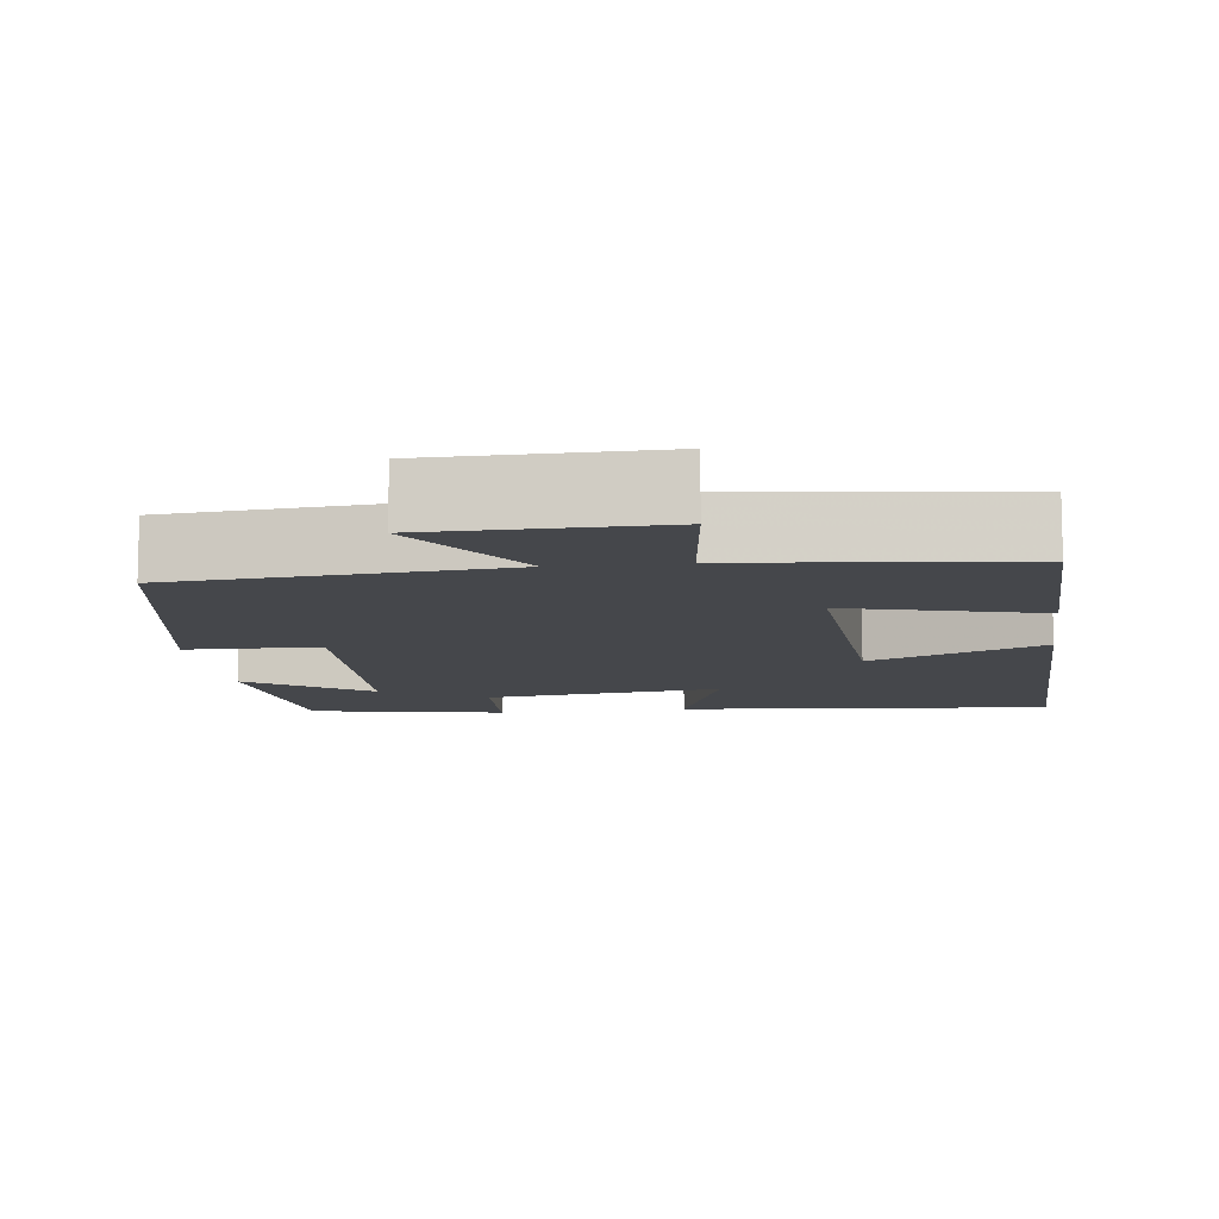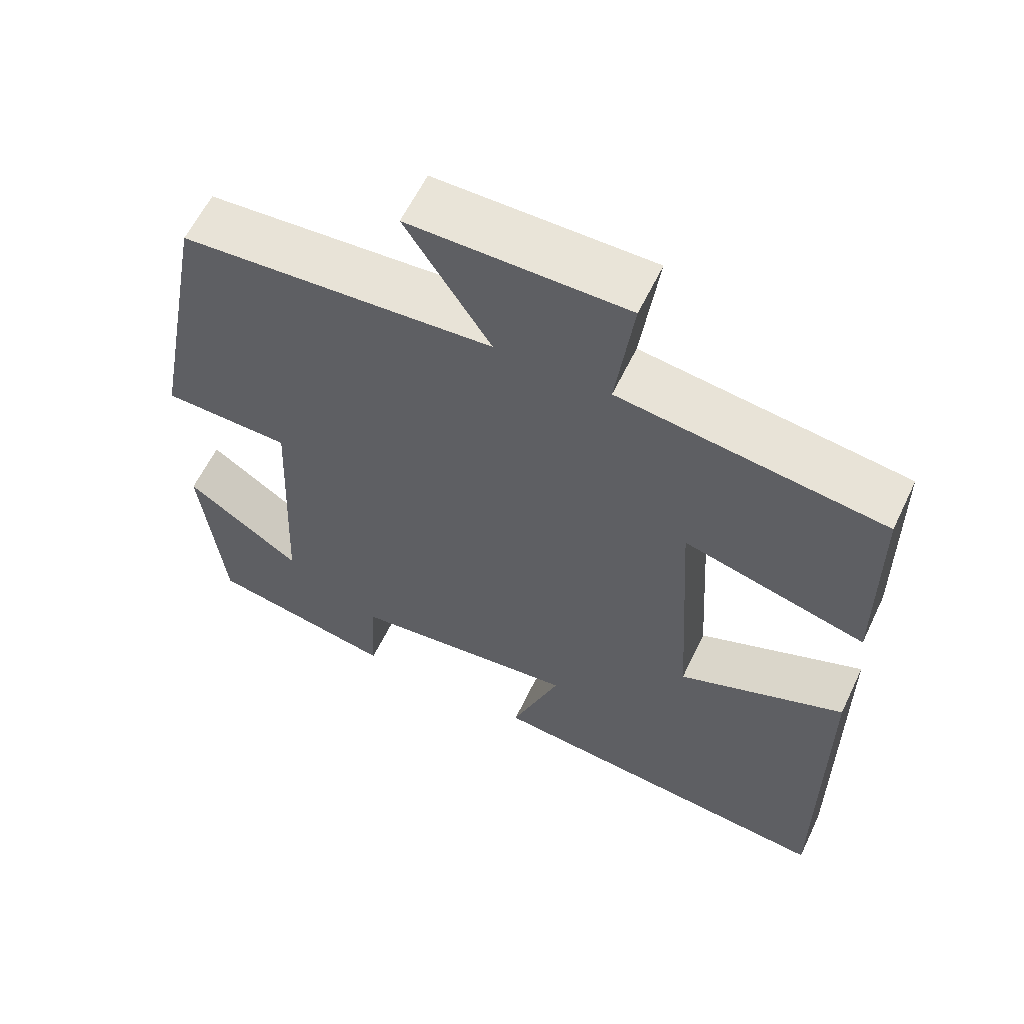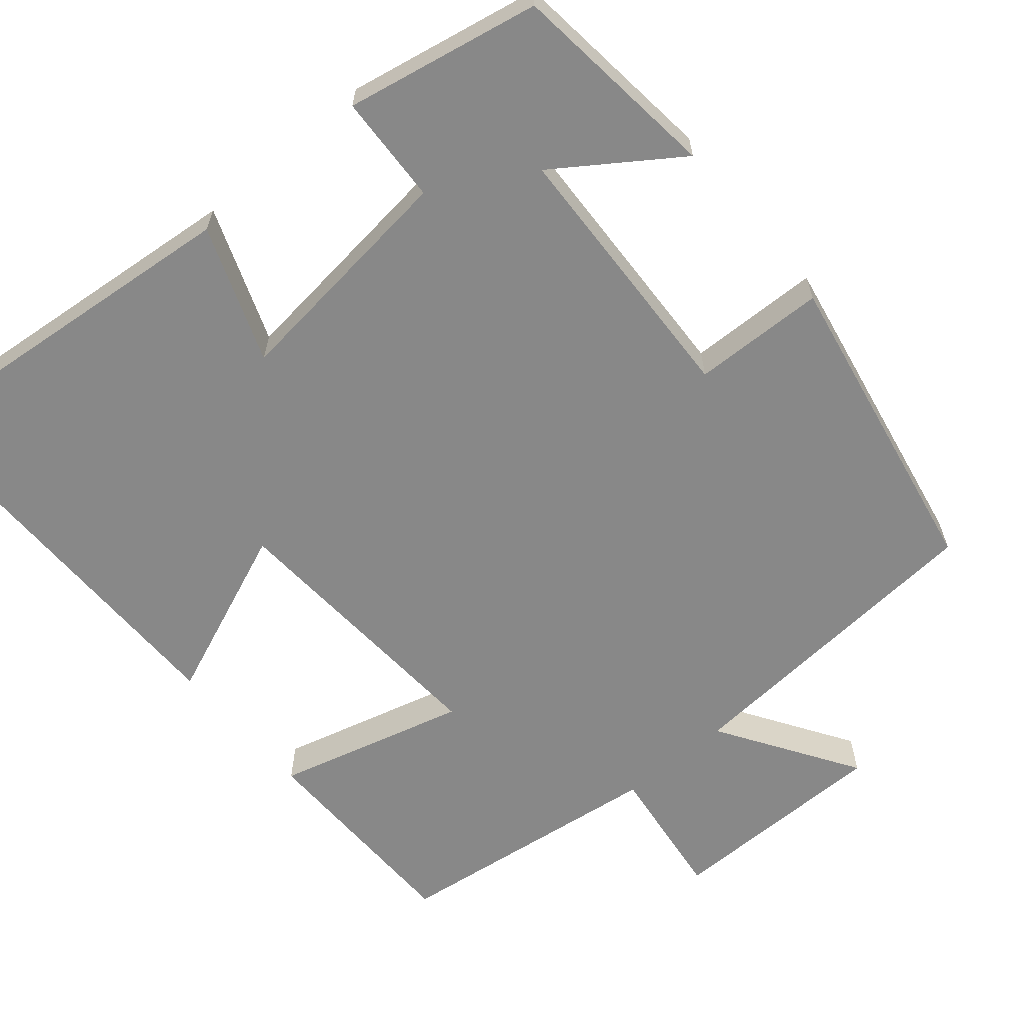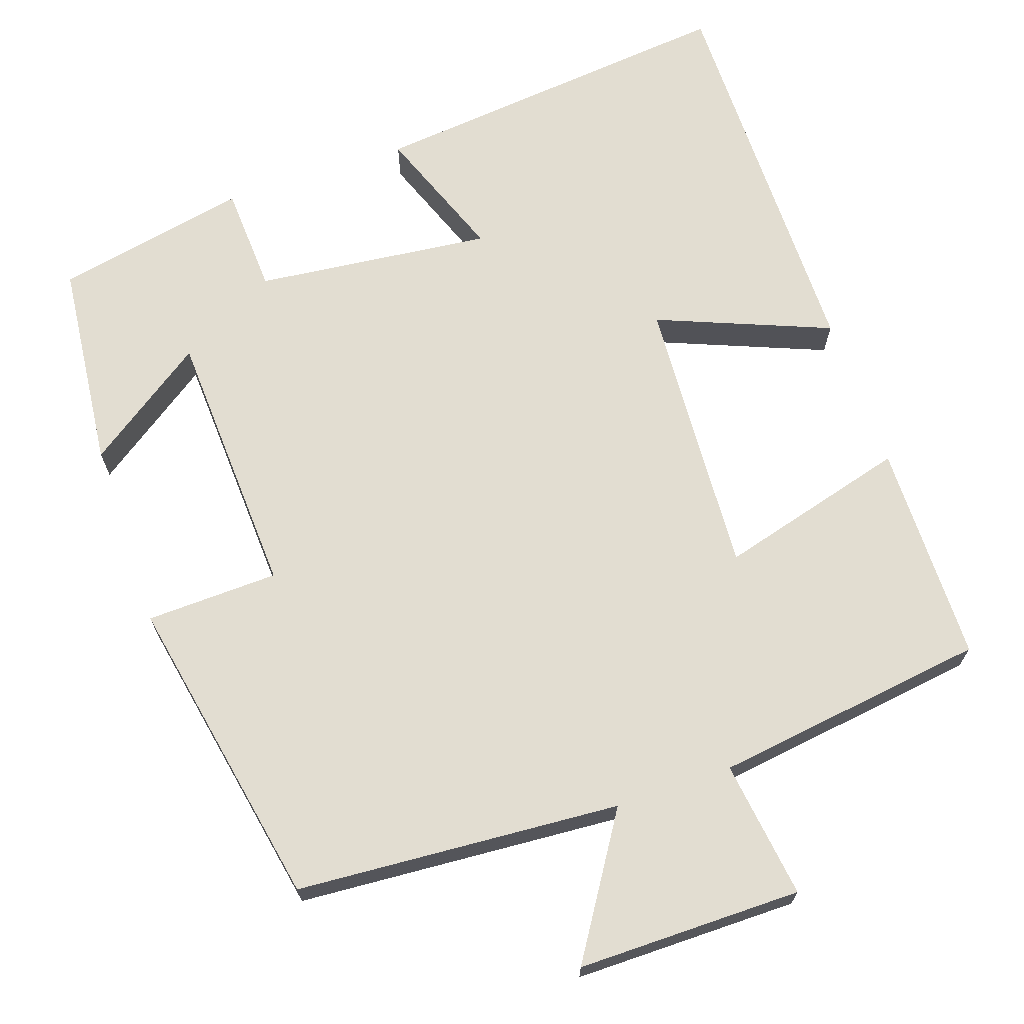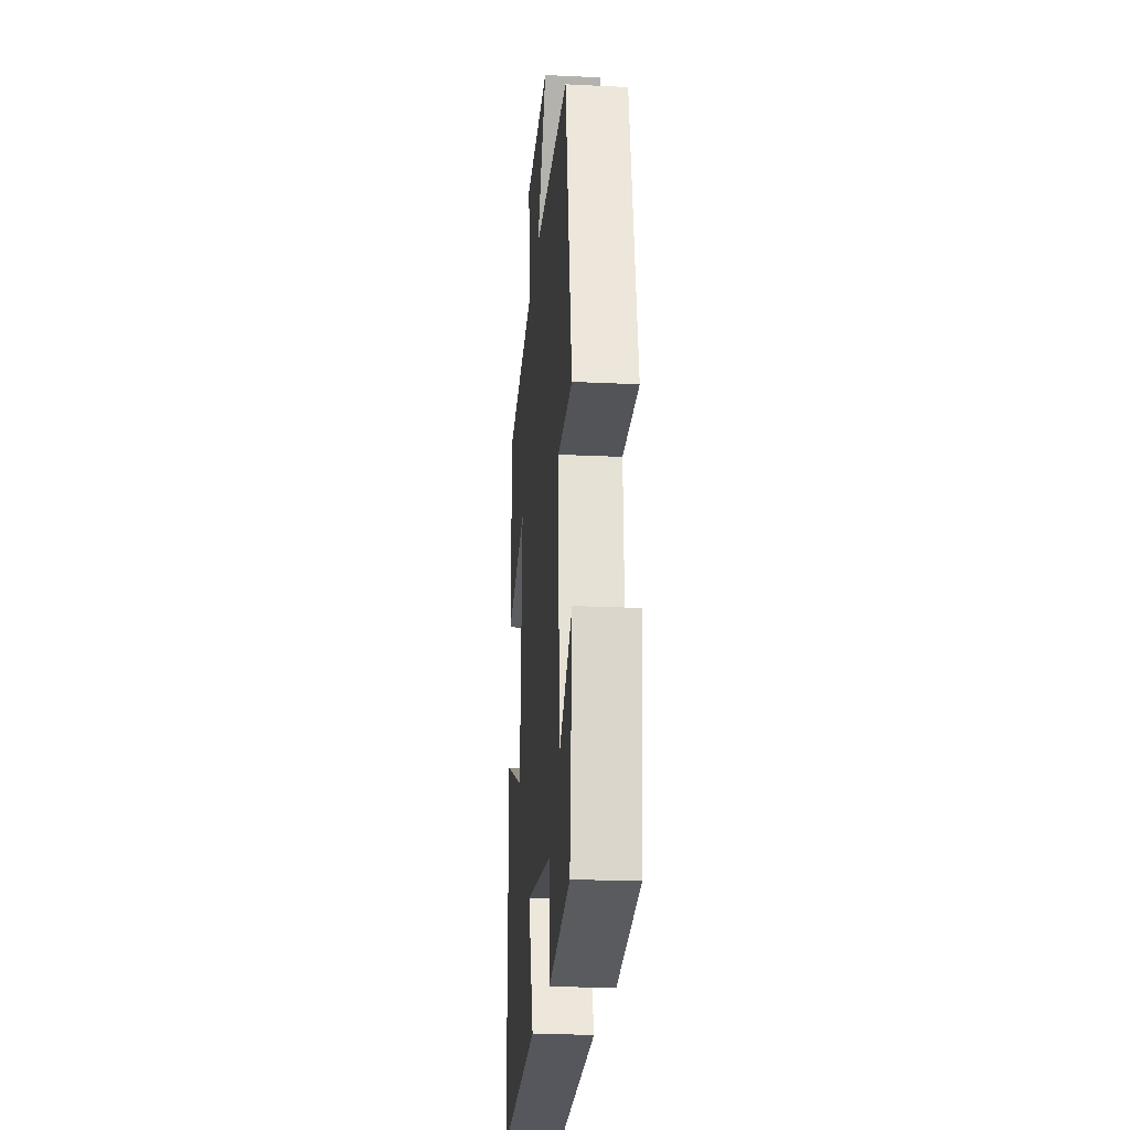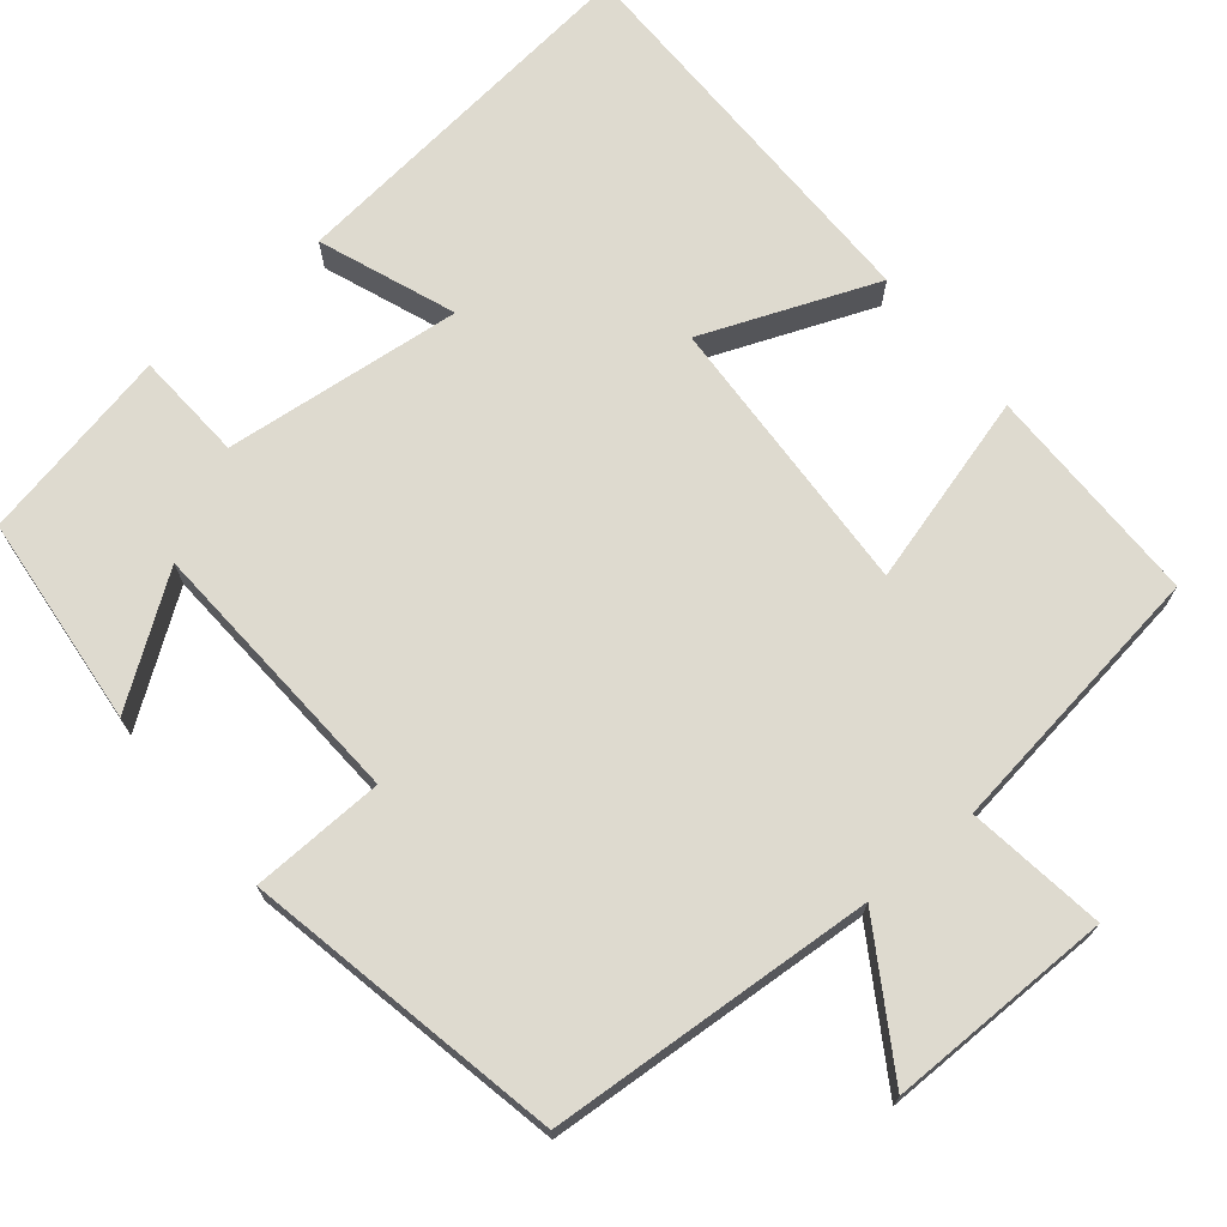
<metadata>
{"format":"obj","ext":"obj","renderer":"f3d","projection":"perspective","resolution":1024,"background":"white","views":[{"elev":-10.2,"azim":7.8,"up":"+Y"},{"elev":60.2,"azim":25.5,"up":"+Z"},{"elev":-62.9,"azim":-139.7,"up":"+Y"},{"elev":68.5,"azim":-19.0,"up":"+Y"},{"elev":-21.9,"azim":-94.8,"up":"+Z"},{"elev":71.0,"azim":-39.9,"up":"+Y"}]}
</metadata>
<code>
v -0.471 0.07 -0.451
v -0.5 0.07 -0.181
v -0.346 0.07 -0.288
v -0.33 0.07 0.06
v -0.5 0.07 0.065
v -0.423 0.07 0.47
v -0.007 0.07 0.5
v -0.12 0.07 0.677
v 0.168 0.07 0.677
v 0.145 0.07 0.5
v 0.497 0.07 0.453
v 0.5 0.07 0.169
v 0.256 0.07 0.235
v 0.278 0.07 -0.127
v 0.5 0.07 -0.037
v 0.502 0.07 -0.548
v 0.024 0.07 -0.5
v 0.089 0.07 -0.326
v -0.215 0.07 -0.36
v -0.222 0.07 -0.5
v -0.471 0 -0.451
v -0.5 0 -0.181
v -0.346 0 -0.288
v -0.33 0 0.06
v -0.5 0 0.065
v -0.423 0 0.47
v -0.007 0 0.5
v -0.12 0 0.677
v 0.168 0 0.677
v 0.145 0 0.5
v 0.497 0 0.453
v 0.5 0 0.169
v 0.256 0 0.235
v 0.278 0 -0.127
v 0.5 0 -0.037
v 0.502 0 -0.548
v 0.024 0 -0.5
v 0.089 0 -0.326
v -0.215 0 -0.36
v -0.222 0 -0.5
f 19 20 1
f 16 17 18
f 15 16 18
f 14 15 18
f 13 14 18 19
f 10 11 12 13
f 10 13 19
f 7 8 9 10
f 6 7 10
f 5 6 10
f 4 5 10
f 3 4 10 19
f 1 2 3
f 1 3 19
f 21 40 39
f 38 37 36
f 38 36 35
f 38 35 34
f 39 38 34 33
f 33 32 31 30
f 39 33 30
f 30 29 28 27
f 30 27 26
f 30 26 25
f 30 25 24
f 39 30 24 23
f 23 22 21
f 39 23 21
f 1 21 22 2
f 2 22 23 3
f 3 23 24 4
f 4 24 25 5
f 5 25 26 6
f 6 26 27 7
f 7 27 28 8
f 8 28 29 9
f 9 29 30 10
f 10 30 31 11
f 11 31 32 12
f 12 32 33 13
f 13 33 34 14
f 14 34 35 15
f 15 35 36 16
f 16 36 37 17
f 17 37 38 18
f 18 38 39 19
f 19 39 40 20
f 20 40 21 1

</code>
